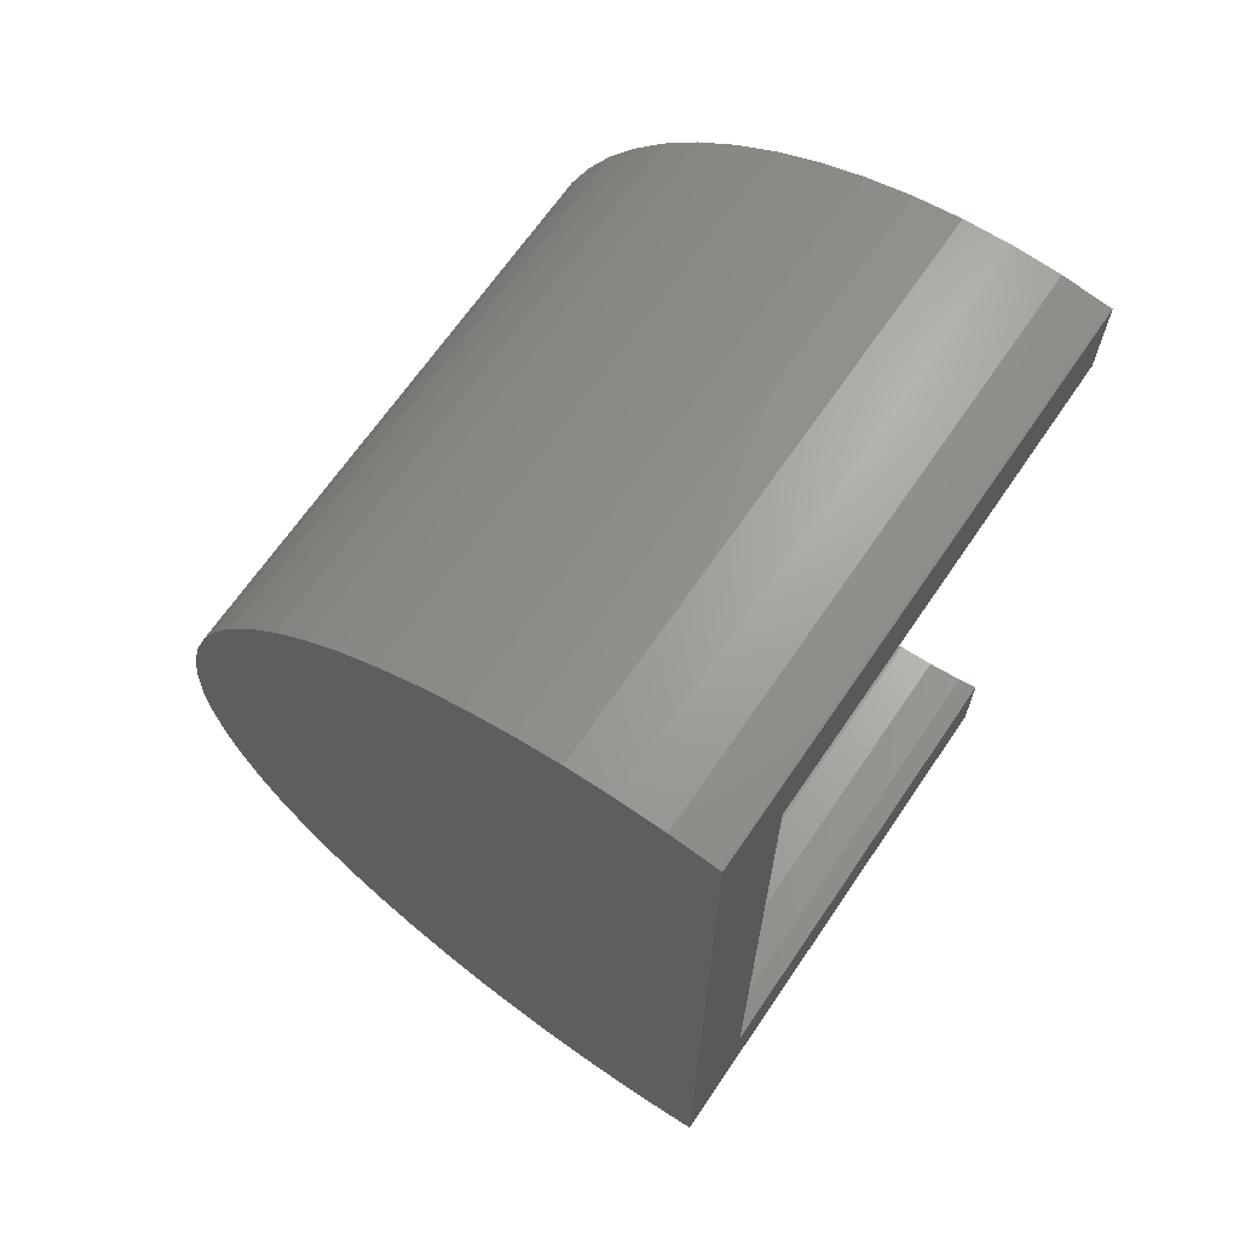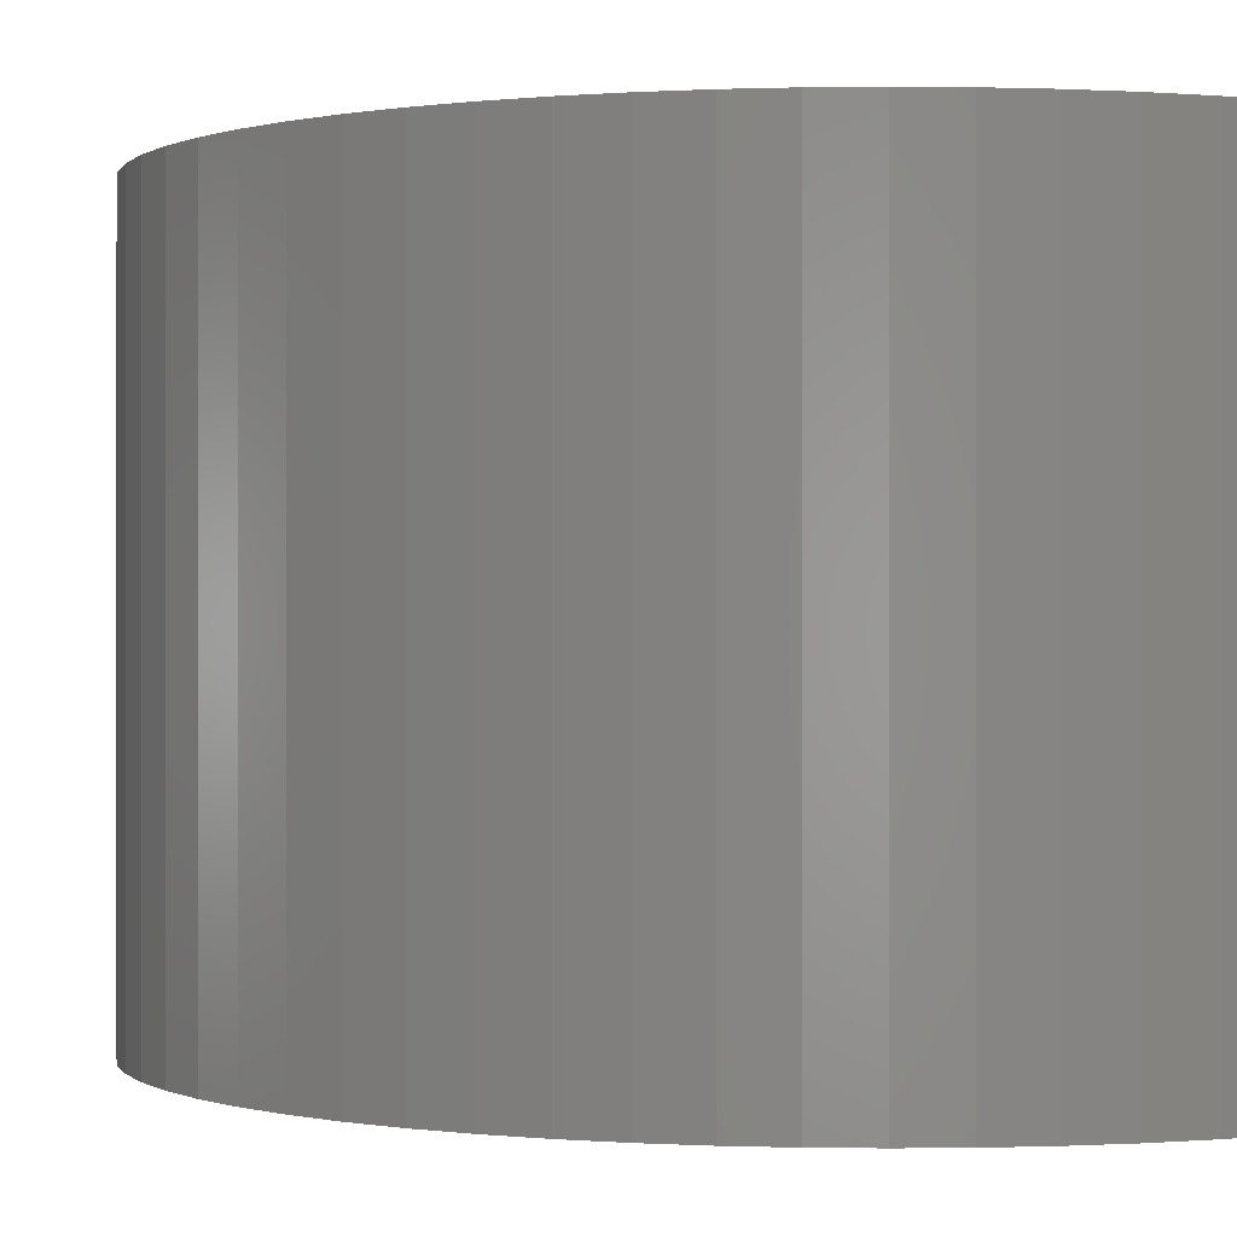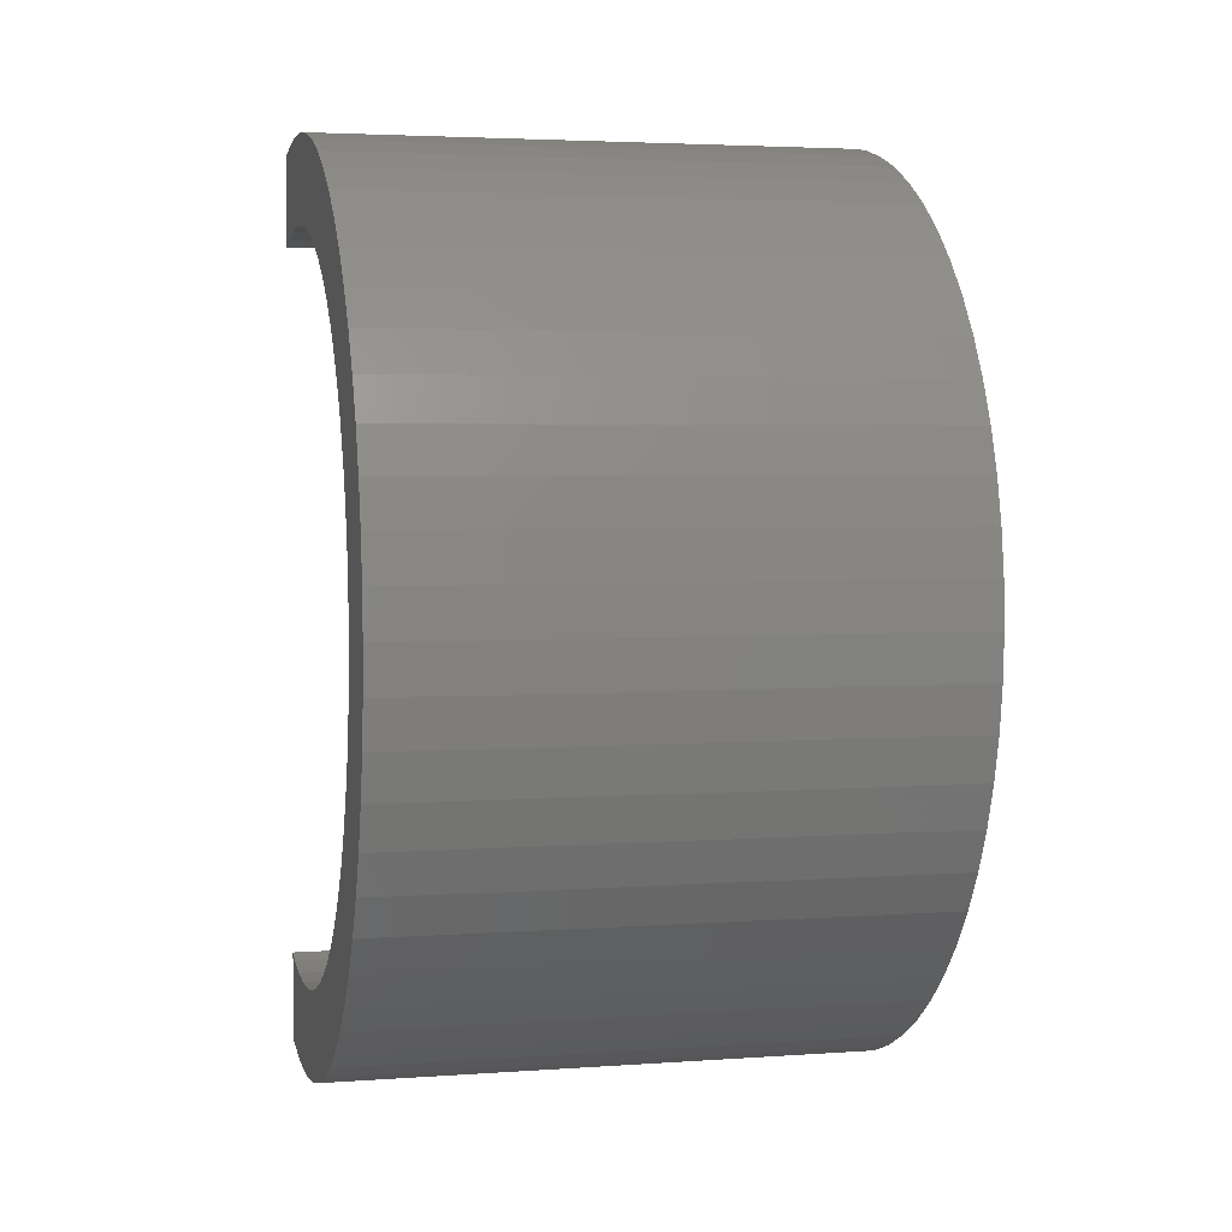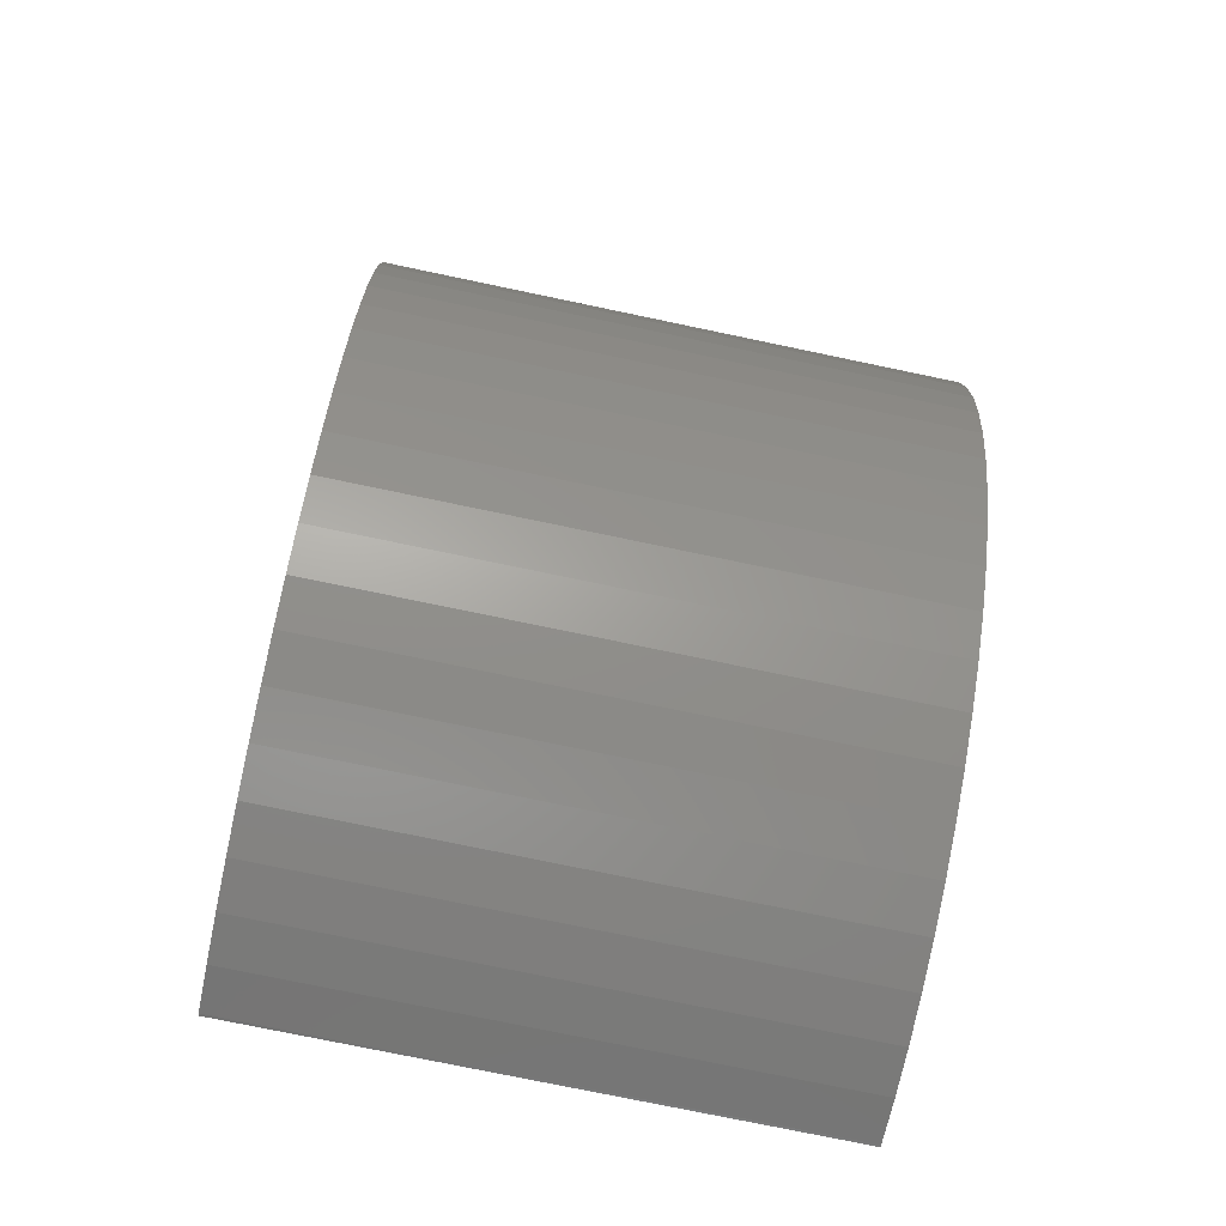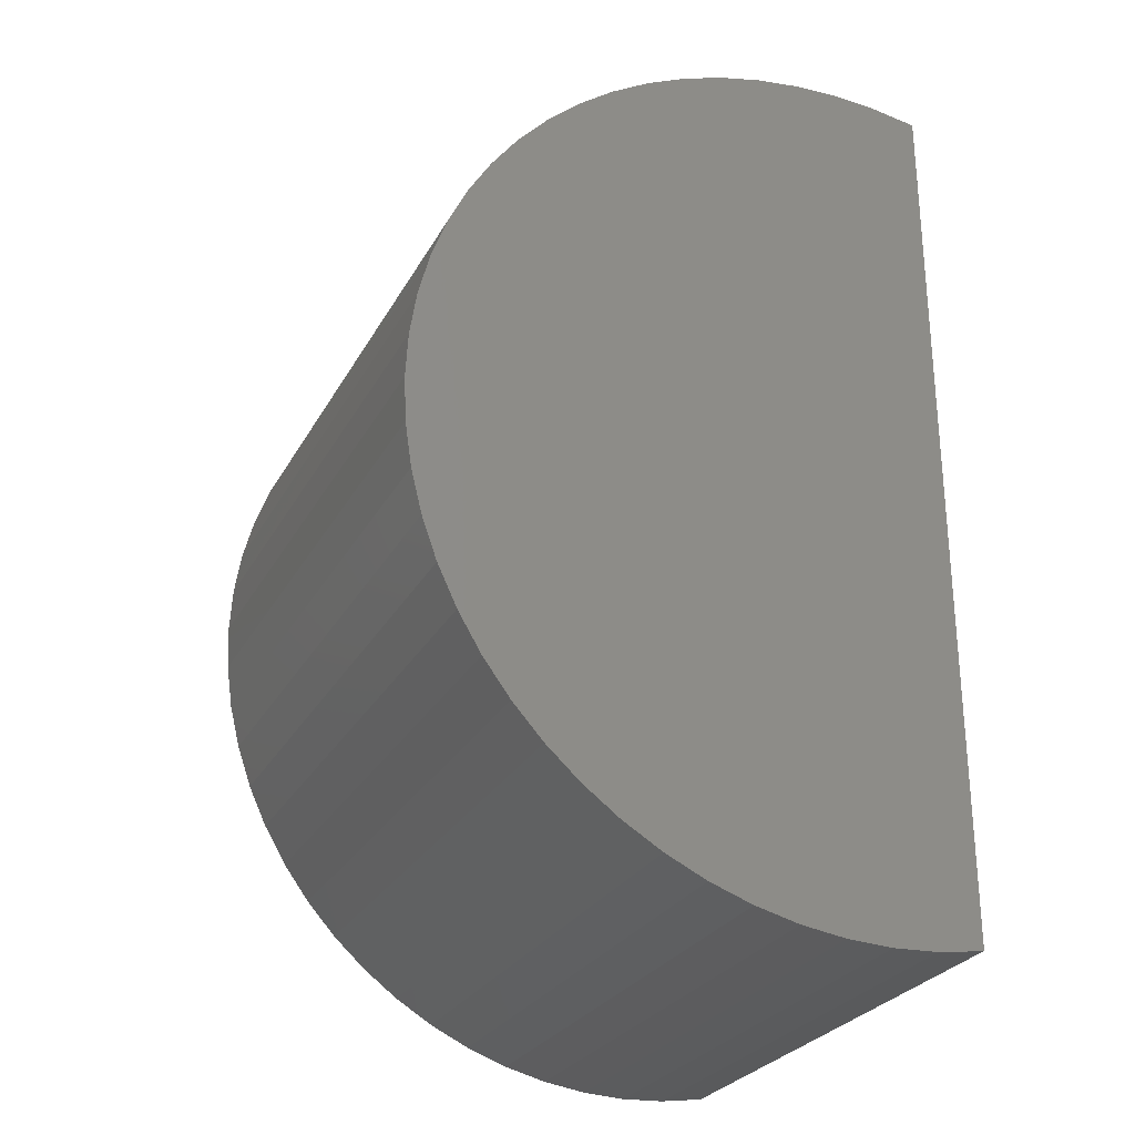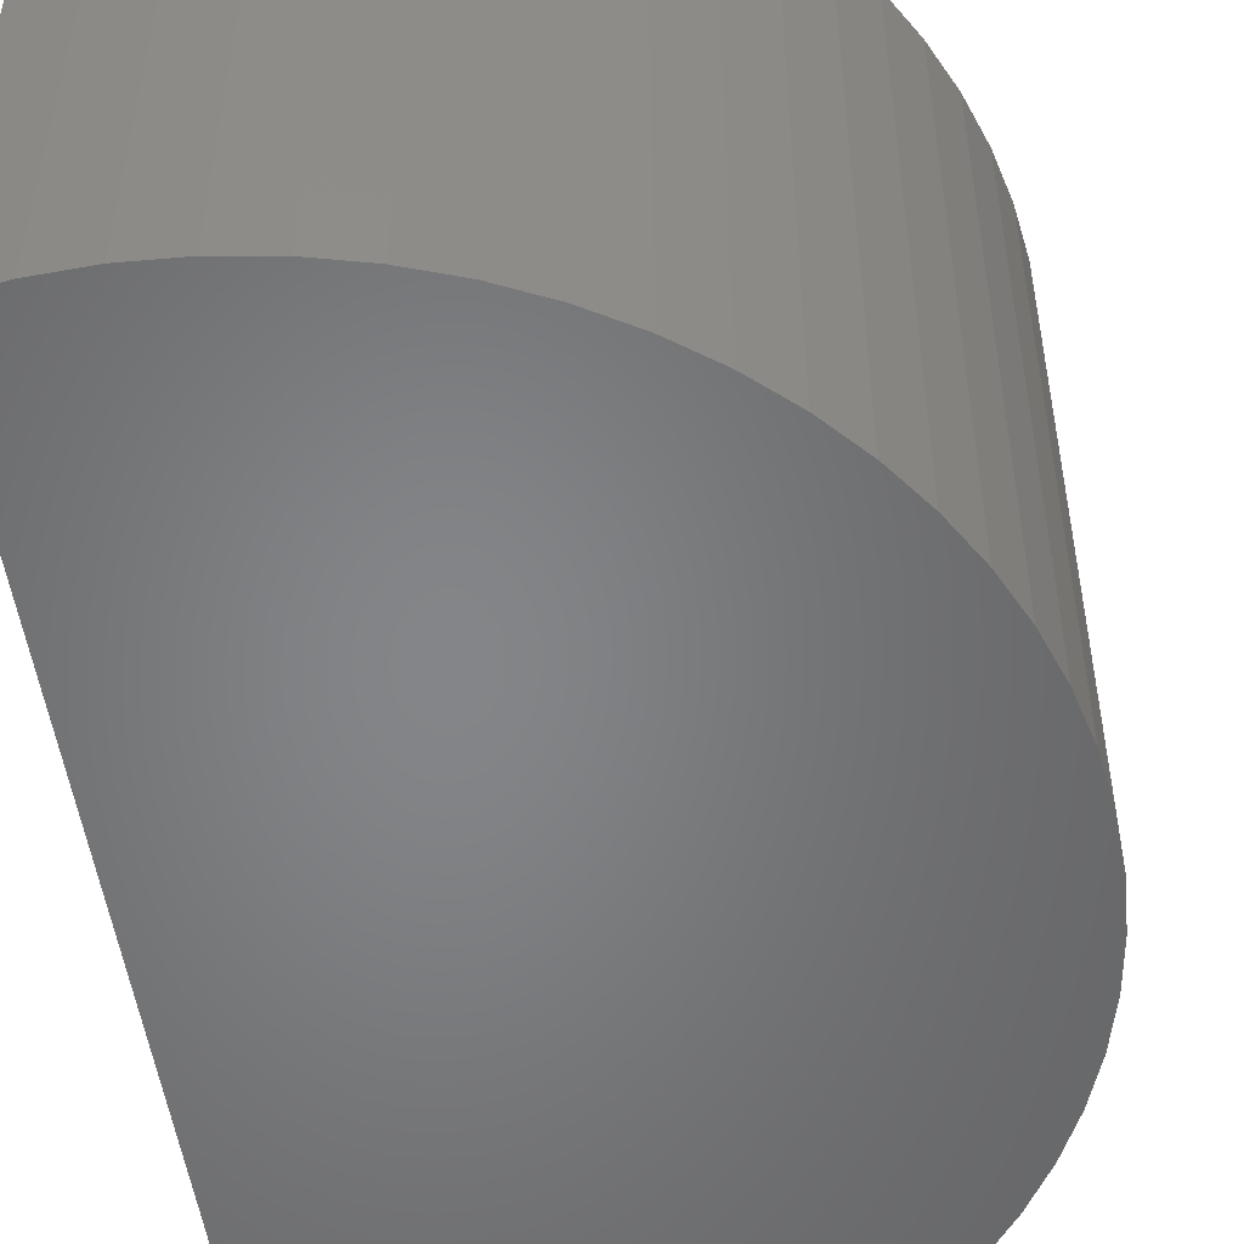
<metadata>
{"format":"stl","ext":"stl","renderer":"f3d","projection":"perspective","resolution":1024,"background":"white","views":[{"elev":67.2,"azim":-145.7,"up":"+Y"},{"elev":-0.1,"azim":140.9,"up":"+Z"},{"elev":3.7,"azim":76.5,"up":"+Y"},{"elev":-76.0,"azim":78.2,"up":"+Y"},{"elev":-27.5,"azim":156.4,"up":"+Y"},{"elev":-52.5,"azim":8.3,"up":"+Z"}]}
</metadata>
<code>
# stl→obj: 156 verts, 308 faces
v -3.34 -16.36 0
v -3.34 -16.36 20
v -3.34 -13.06 3.2
v -3.34 16.36 0
v -1.637 16.62 0
v -3.258 -16.38 0
v -3.258 -16.38 20
v -1.637 -16.62 0
v -3.34 -13.06 20
v -2.634 -13.24 20
v -2.634 -13.24 3.2
v -3.34 13.06 3.2
v -1.323 -13.44 3.2
v -3.34 13.06 20
v -3.34 16.36 20
v -2.634 13.24 3.2
v -2.634 13.24 20
v -1.323 13.44 3.2
v -3.258 16.38 0
v -3.258 16.38 20
v -1.637 -16.62 20
v -1.637 16.62 20
v -1.323 -13.44 20
v -1.323 13.44 20
v 0 16.7 0
v 0 -16.7 0
v 0 -16.7 20
v 0 16.7 20
v 0 -13.5 3.2
v 0 -13.5 20
v 0 13.5 3.2
v 0 13.5 20
v 1.637 16.62 0
v 1.637 -16.62 0
v 1.637 -16.62 20
v 1.323 -13.44 3.2
v 1.323 -13.44 20
v 1.323 13.44 3.2
v 1.323 13.44 20
v 1.637 16.62 20
v 2.634 -13.24 3.2
v 2.634 -13.24 20
v 2.634 13.24 3.2
v 2.634 13.24 20
v 3.258 16.38 0
v 3.258 -16.38 0
v 3.258 -16.38 20
v 3.258 16.38 20
v 3.919 -12.92 3.2
v 3.919 -12.92 20
v 3.919 12.92 3.2
v 3.919 12.92 20
v 4.848 15.98 0
v 4.848 -15.98 0
v 4.848 -15.98 20
v 4.848 15.98 20
v 5.166 -12.47 3.2
v 5.166 -12.47 20
v 5.166 12.47 3.2
v 5.166 12.47 20
v 6.391 15.43 0
v 6.391 -15.43 0
v 6.391 -15.43 20
v 6.391 15.43 20
v 6.364 -11.91 3.2
v 6.364 -11.91 20
v 6.364 11.91 3.2
v 6.364 11.91 20
v 7.5 -11.22 3.2
v 7.872 -14.73 20
v 7.5 -11.22 20
v 7.5 11.22 3.2
v 7.5 11.22 20
v 7.872 14.73 20
v 7.872 14.73 0
v 7.872 -14.73 0
v 8.564 -10.44 3.2
v 9.278 -13.89 20
v 8.564 -10.44 20
v 8.564 10.44 3.2
v 8.564 10.44 20
v 9.278 13.89 20
v 9.278 13.89 0
v 9.278 -13.89 0
v 9.546 -9.546 3.2
v 10.59 -12.91 20
v 9.546 -9.546 20
v 9.546 9.546 3.2
v 9.546 9.546 20
v 10.59 12.91 20
v 10.59 12.91 0
v 10.59 -12.91 0
v 10.44 -8.564 20
v 10.44 -8.564 3.2
v 11.81 -11.81 20
v 10.44 8.564 3.2
v 10.44 8.564 20
v 11.81 11.81 20
v 11.22 -7.5 20
v 11.22 -7.5 3.2
v 12.91 -10.59 20
v 11.22 7.5 3.2
v 11.22 7.5 20
v 12.91 10.59 20
v 11.81 11.81 0
v 11.81 -11.81 0
v 11.91 -6.364 20
v 11.91 -6.364 3.2
v 13.89 -9.278 20
v 11.91 6.364 3.2
v 11.91 6.364 20
v 13.89 9.278 20
v 12.91 10.59 0
v 12.91 -10.59 0
v 12.47 -5.166 20
v 12.47 -5.166 3.2
v 14.73 -7.872 20
v 12.47 5.166 3.2
v 12.47 5.166 20
v 14.73 7.872 20
v 12.92 -3.919 20
v 12.92 -3.919 3.2
v 15.43 -6.391 20
v 12.92 3.919 3.2
v 12.92 3.919 20
v 15.43 6.391 20
v 13.89 9.278 0
v 13.89 -9.278 0
v 13.24 -2.634 20
v 13.24 -2.634 3.2
v 15.98 -4.848 20
v 13.24 2.634 3.2
v 13.24 2.634 20
v 15.98 4.848 20
v 13.44 -1.323 20
v 13.44 -1.323 3.2
v 16.38 -3.258 20
v 13.44 1.323 3.2
v 13.44 1.323 20
v 16.38 3.258 20
v 13.5 0 20
v 13.5 0 3.2
v 16.62 -1.637 20
v 16.62 1.637 20
v 16.7 0 20
v 14.73 7.872 0
v 14.73 -7.872 0
v 15.43 6.391 0
v 15.43 -6.391 0
v 15.98 4.848 0
v 15.98 -4.848 0
v 16.38 3.258 0
v 16.38 -3.258 0
v 16.62 1.637 0
v 16.62 -1.637 0
v 16.7 0 0
f 1 2 3
f 1 3 4
f 1 4 5
f 1 6 7
f 1 7 2
f 1 8 6
f 1 5 8
f 2 9 3
f 2 7 10
f 2 10 9
f 3 9 11
f 3 12 4
f 3 11 13
f 3 13 12
f 9 10 11
f 12 14 15
f 12 15 4
f 12 16 17
f 12 17 14
f 12 13 18
f 12 18 16
f 14 17 15
f 4 15 19
f 4 19 5
f 15 20 19
f 15 17 20
f 6 8 21
f 6 21 7
f 7 21 10
f 19 20 5
f 20 17 22
f 20 22 5
f 11 10 13
f 10 21 23
f 10 23 13
f 16 18 24
f 16 24 17
f 17 24 22
f 8 5 25
f 8 26 27
f 8 27 21
f 8 25 26
f 21 27 23
f 5 22 25
f 22 24 28
f 22 28 25
f 13 23 29
f 13 29 18
f 23 27 30
f 23 30 29
f 18 29 31
f 18 31 32
f 18 32 24
f 24 32 28
f 26 25 33
f 26 34 35
f 26 35 27
f 26 33 34
f 27 35 30
f 29 30 36
f 29 36 31
f 30 37 36
f 30 35 37
f 31 36 38
f 31 38 39
f 31 39 32
f 32 39 28
f 25 28 33
f 28 39 40
f 28 40 33
f 36 37 41
f 36 41 38
f 37 35 42
f 37 42 41
f 38 41 43
f 38 43 44
f 38 44 39
f 39 44 40
f 34 33 45
f 34 46 47
f 34 47 35
f 34 45 46
f 35 47 42
f 33 40 45
f 40 44 48
f 40 48 45
f 41 42 49
f 41 49 43
f 42 47 50
f 42 50 49
f 43 49 51
f 43 51 52
f 43 52 44
f 44 52 48
f 46 45 53
f 46 54 55
f 46 55 47
f 46 53 54
f 47 55 50
f 45 48 53
f 48 52 56
f 48 56 53
f 49 50 57
f 49 57 51
f 50 55 58
f 50 58 57
f 51 57 59
f 51 59 60
f 51 60 52
f 52 60 56
f 54 53 61
f 54 62 63
f 54 63 55
f 54 61 62
f 55 63 58
f 53 56 61
f 56 60 64
f 56 64 61
f 57 58 65
f 57 65 59
f 58 66 65
f 58 63 66
f 59 65 67
f 59 67 68
f 59 68 60
f 60 68 64
f 65 66 69
f 65 69 67
f 66 63 70
f 66 71 69
f 66 70 71
f 67 69 72
f 67 72 73
f 67 73 68
f 68 73 74
f 68 74 64
f 62 61 75
f 62 76 70
f 62 70 63
f 62 75 76
f 61 64 75
f 64 74 75
f 69 71 77
f 69 77 72
f 71 70 78
f 71 79 77
f 71 78 79
f 72 77 80
f 72 80 81
f 72 81 73
f 73 81 82
f 73 82 74
f 76 75 83
f 76 84 78
f 76 78 70
f 76 83 84
f 75 74 83
f 74 82 83
f 77 79 85
f 77 85 80
f 79 78 86
f 79 87 85
f 79 86 87
f 80 85 88
f 80 88 89
f 80 89 81
f 81 89 90
f 81 90 82
f 84 83 91
f 84 92 86
f 84 86 78
f 84 91 92
f 83 82 91
f 82 90 91
f 85 87 93
f 85 94 88
f 85 93 94
f 87 86 95
f 87 95 93
f 88 94 96
f 88 96 89
f 89 96 97
f 89 97 98
f 89 98 90
f 94 93 99
f 94 100 96
f 94 99 100
f 93 95 101
f 93 101 99
f 96 100 102
f 96 102 97
f 97 102 103
f 97 103 104
f 97 104 98
f 92 91 105
f 92 106 95
f 92 95 86
f 92 105 106
f 91 90 105
f 90 98 105
f 100 99 107
f 100 108 102
f 100 107 108
f 99 101 109
f 99 109 107
f 102 108 110
f 102 110 103
f 103 110 111
f 103 111 112
f 103 112 104
f 106 105 113
f 106 114 95
f 106 113 114
f 95 114 101
f 105 98 104
f 105 104 113
f 108 107 115
f 108 116 110
f 108 115 116
f 107 109 117
f 107 117 115
f 110 116 118
f 110 118 111
f 111 118 119
f 111 119 120
f 111 120 112
f 116 115 121
f 116 122 118
f 116 121 122
f 115 117 123
f 115 123 121
f 118 122 124
f 118 124 119
f 119 124 125
f 119 125 126
f 119 126 120
f 114 113 127
f 114 128 101
f 114 127 128
f 101 128 109
f 113 104 112
f 113 112 127
f 122 121 129
f 122 130 124
f 122 129 130
f 121 123 131
f 121 131 129
f 124 130 132
f 124 132 125
f 125 132 133
f 125 133 134
f 125 134 126
f 130 129 135
f 130 136 132
f 130 135 136
f 129 131 137
f 129 137 135
f 132 136 138
f 132 138 133
f 133 138 139
f 133 139 140
f 133 140 134
f 136 135 141
f 136 142 138
f 136 141 142
f 135 137 143
f 135 143 141
f 138 142 139
f 139 142 141
f 139 141 144
f 139 144 140
f 141 143 145
f 141 145 144
f 128 127 146
f 128 147 109
f 128 146 147
f 109 147 117
f 127 112 120
f 127 120 146
f 147 146 148
f 147 149 117
f 147 148 149
f 117 149 123
f 146 120 126
f 146 126 148
f 149 148 150
f 149 151 123
f 149 150 151
f 123 151 131
f 148 126 134
f 148 134 150
f 151 150 152
f 151 153 131
f 151 152 153
f 131 153 137
f 150 134 140
f 150 140 152
f 153 152 154
f 153 155 137
f 153 154 155
f 137 155 143
f 152 140 144
f 152 144 154
f 155 154 156
f 155 156 143
f 143 156 145
f 154 144 145
f 154 145 156

</code>
